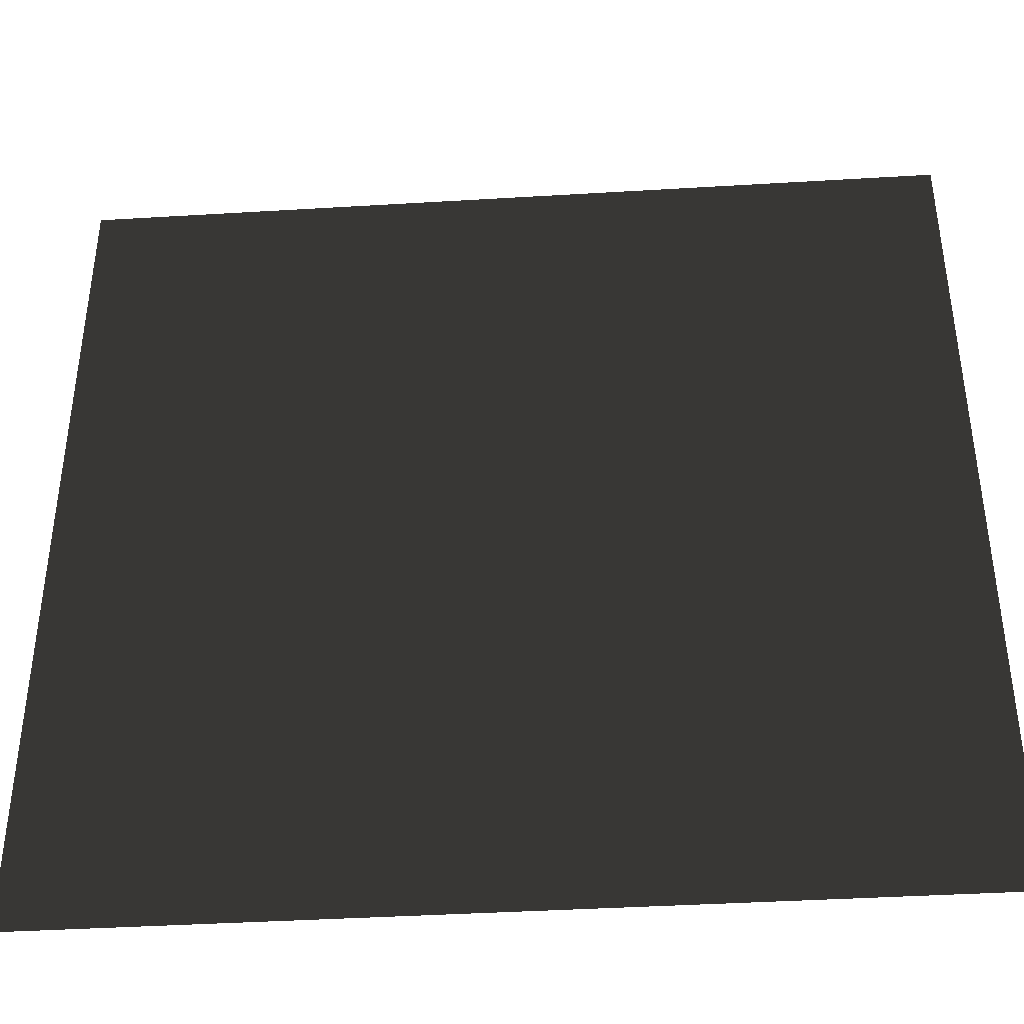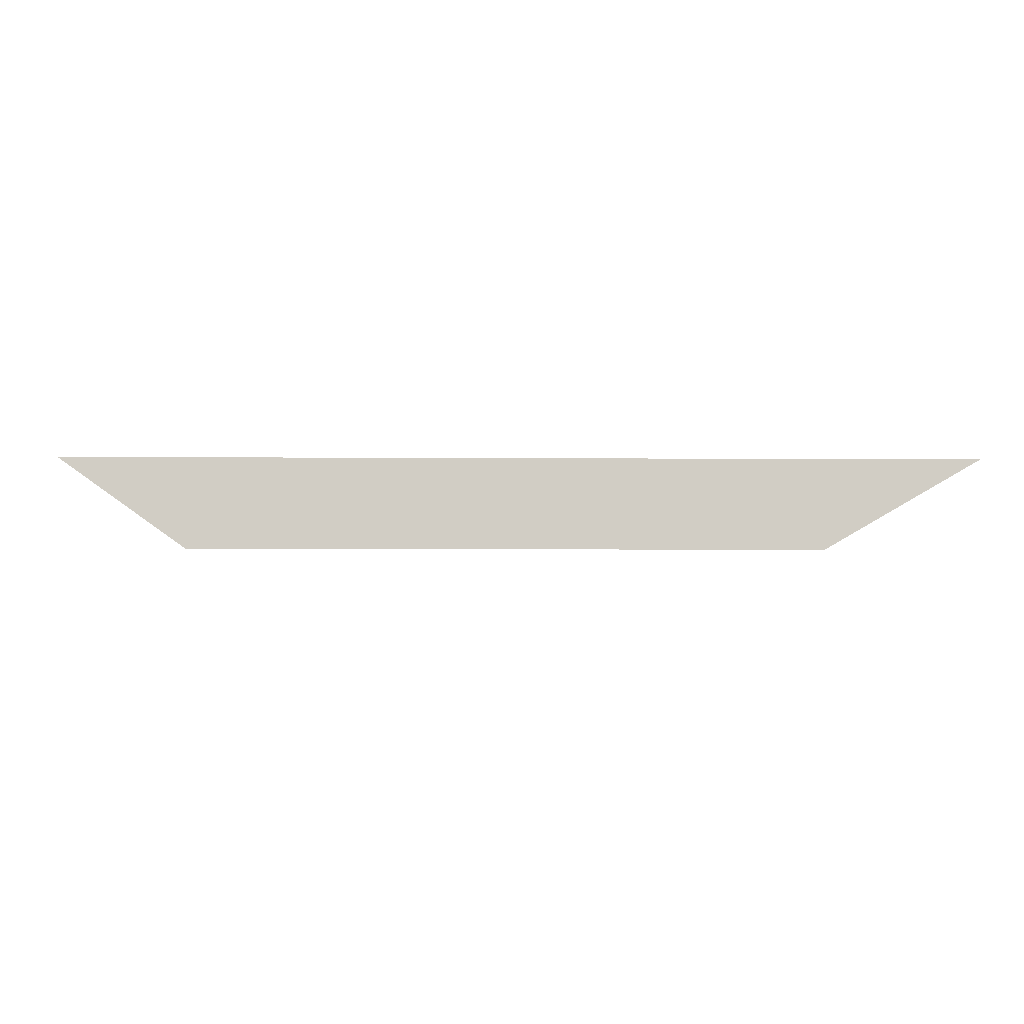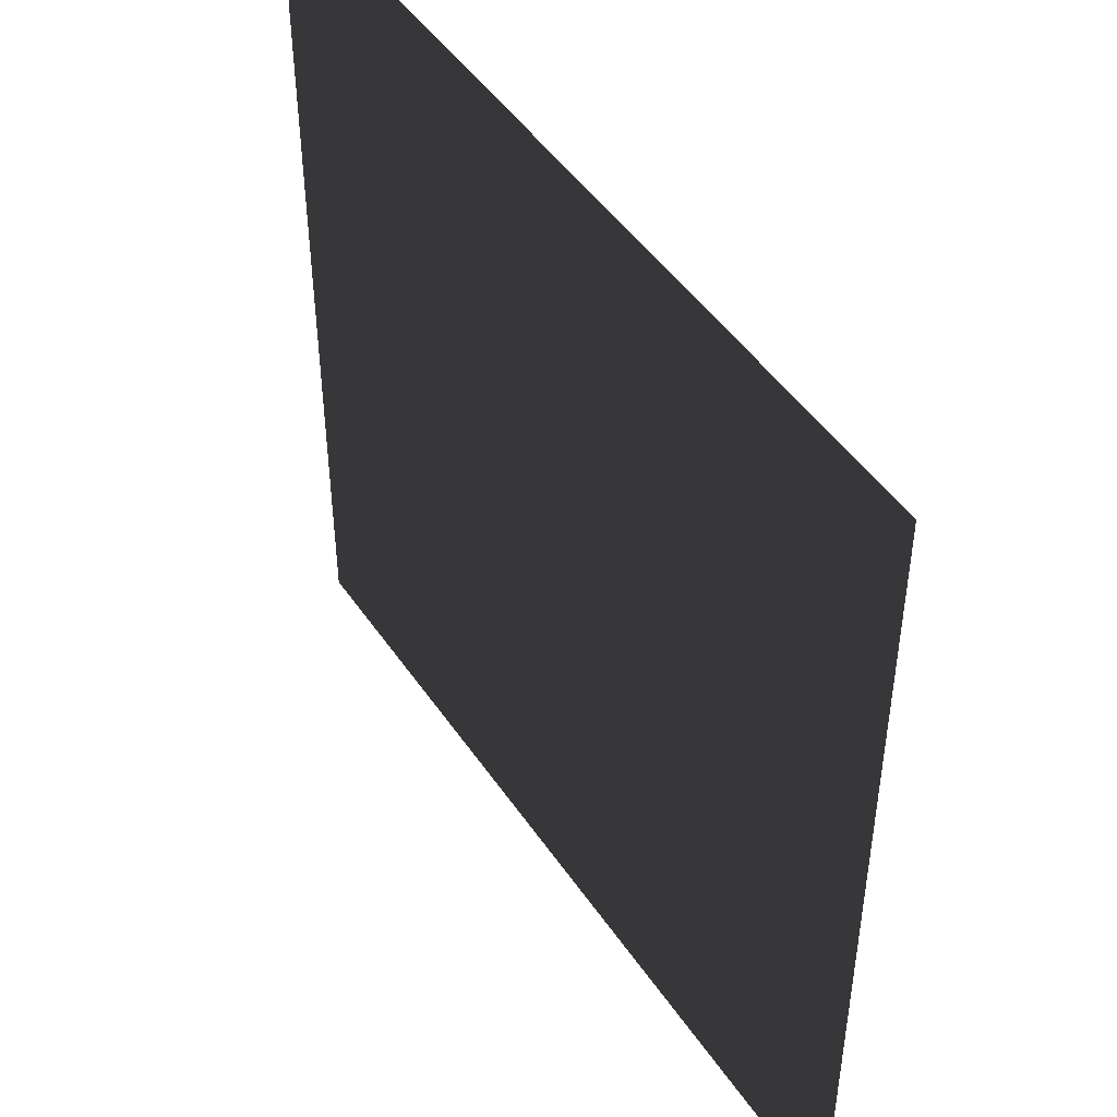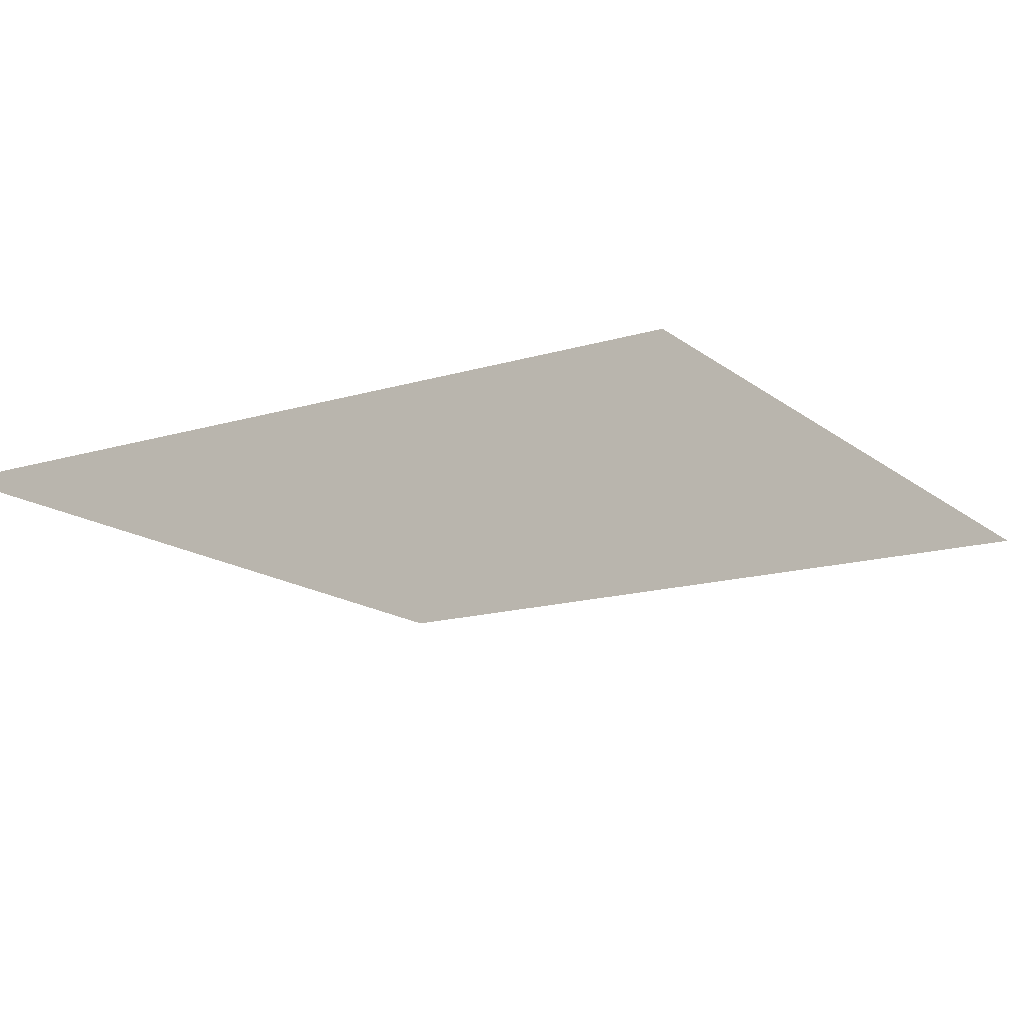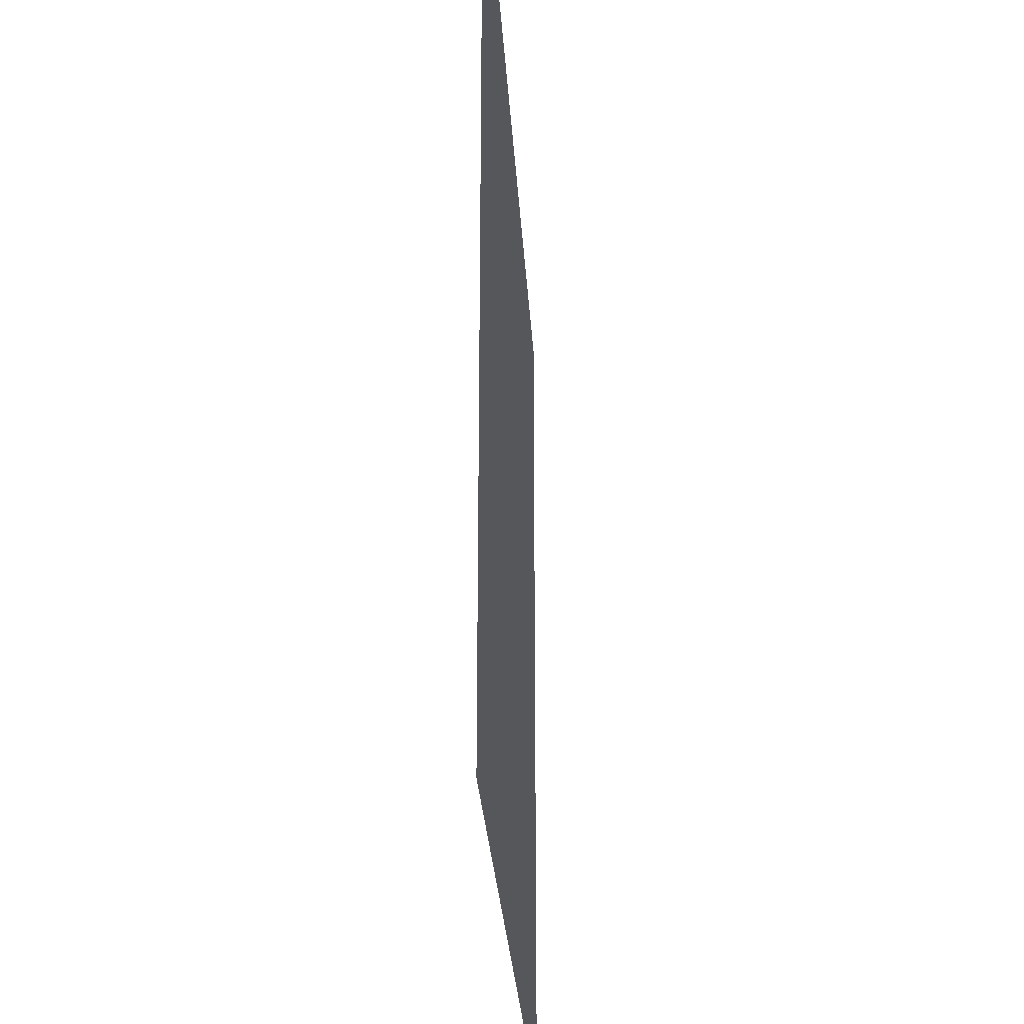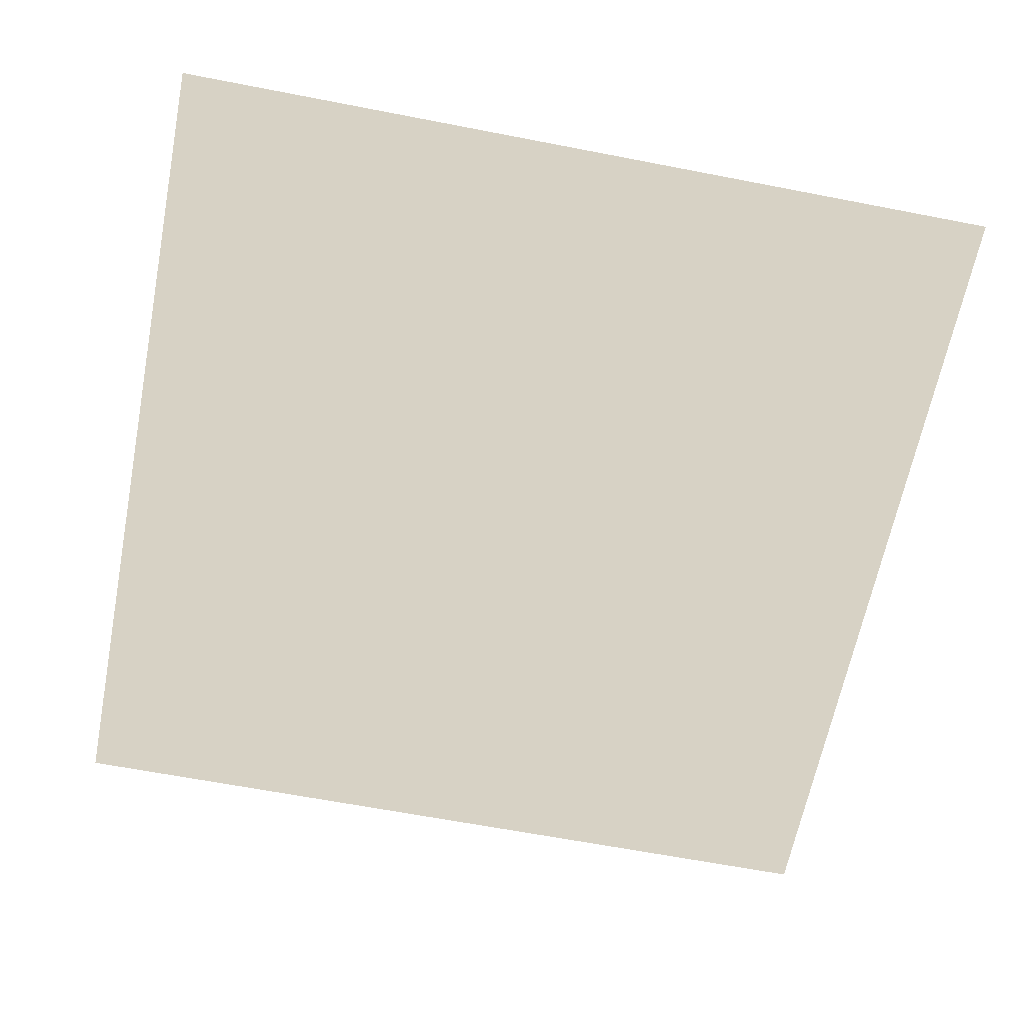
<metadata>
{"format":"obj","ext":"obj","renderer":"f3d","projection":"perspective","resolution":1024,"background":"white","views":[{"elev":-40.9,"azim":-175.8,"up":"+Y"},{"elev":-6.7,"azim":178.9,"up":"+Z"},{"elev":47.3,"azim":57.6,"up":"+Y"},{"elev":-15.4,"azim":-147.3,"up":"+Z"},{"elev":-27.3,"azim":-86.7,"up":"+Y"},{"elev":-63.6,"azim":168.9,"up":"+Z"}]}
</metadata>
<code>
o Six
v 0 0 0
v 1 0 0
v 1 1 0
v 0 1 0
f 1 4 3
f 1 3 2

</code>
